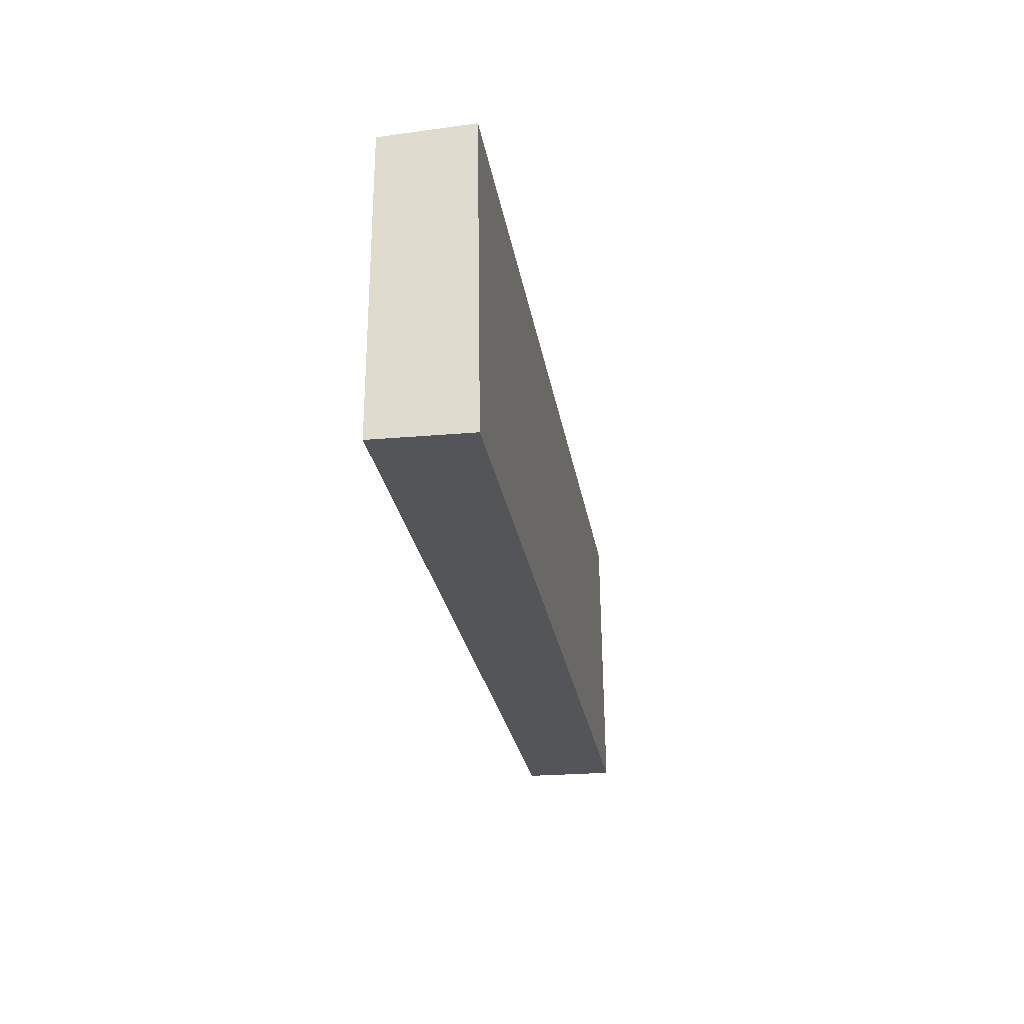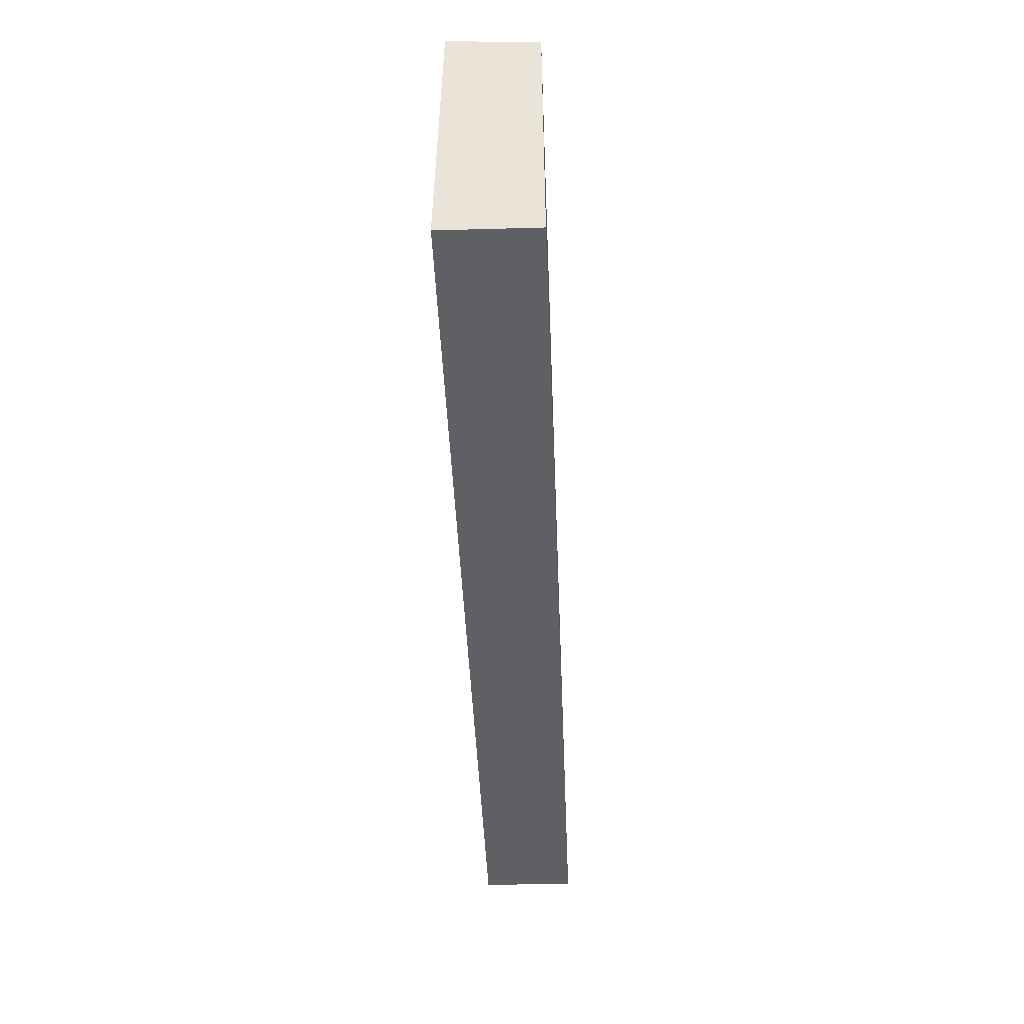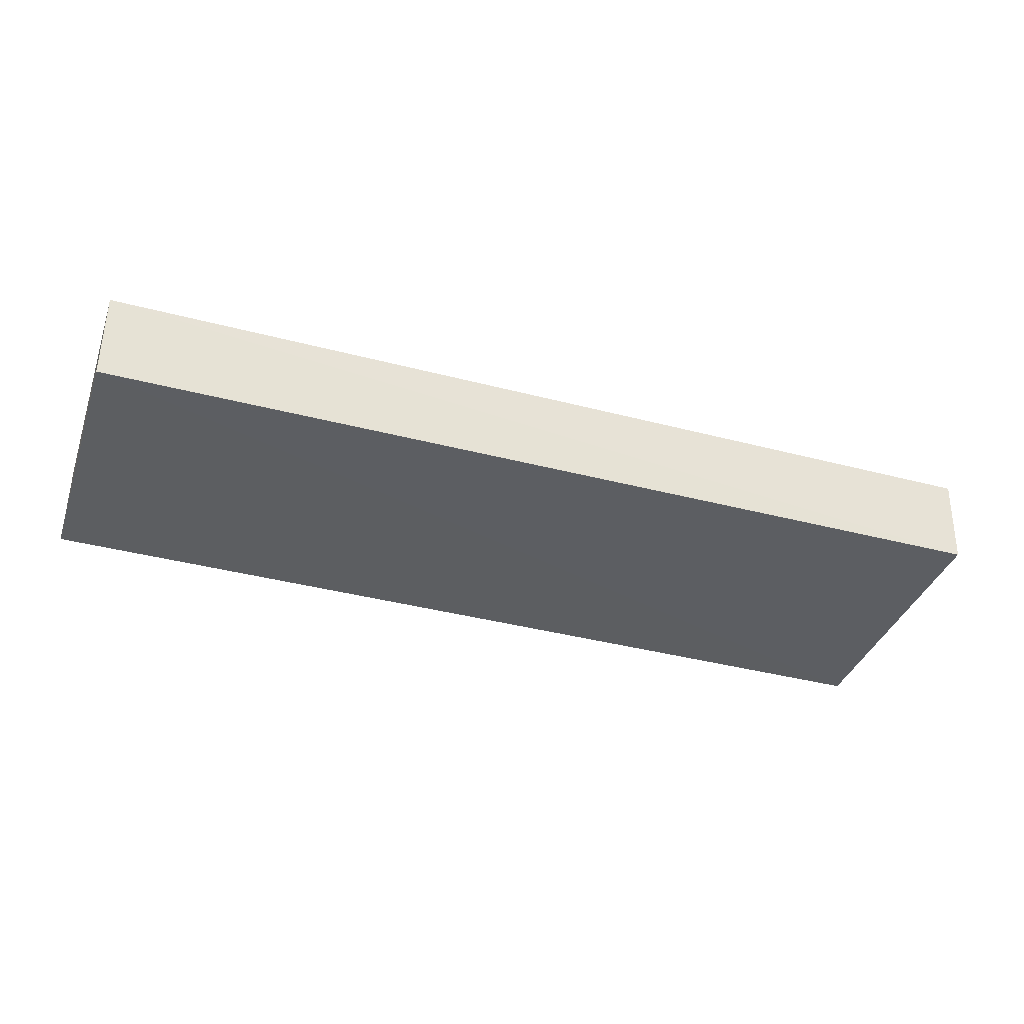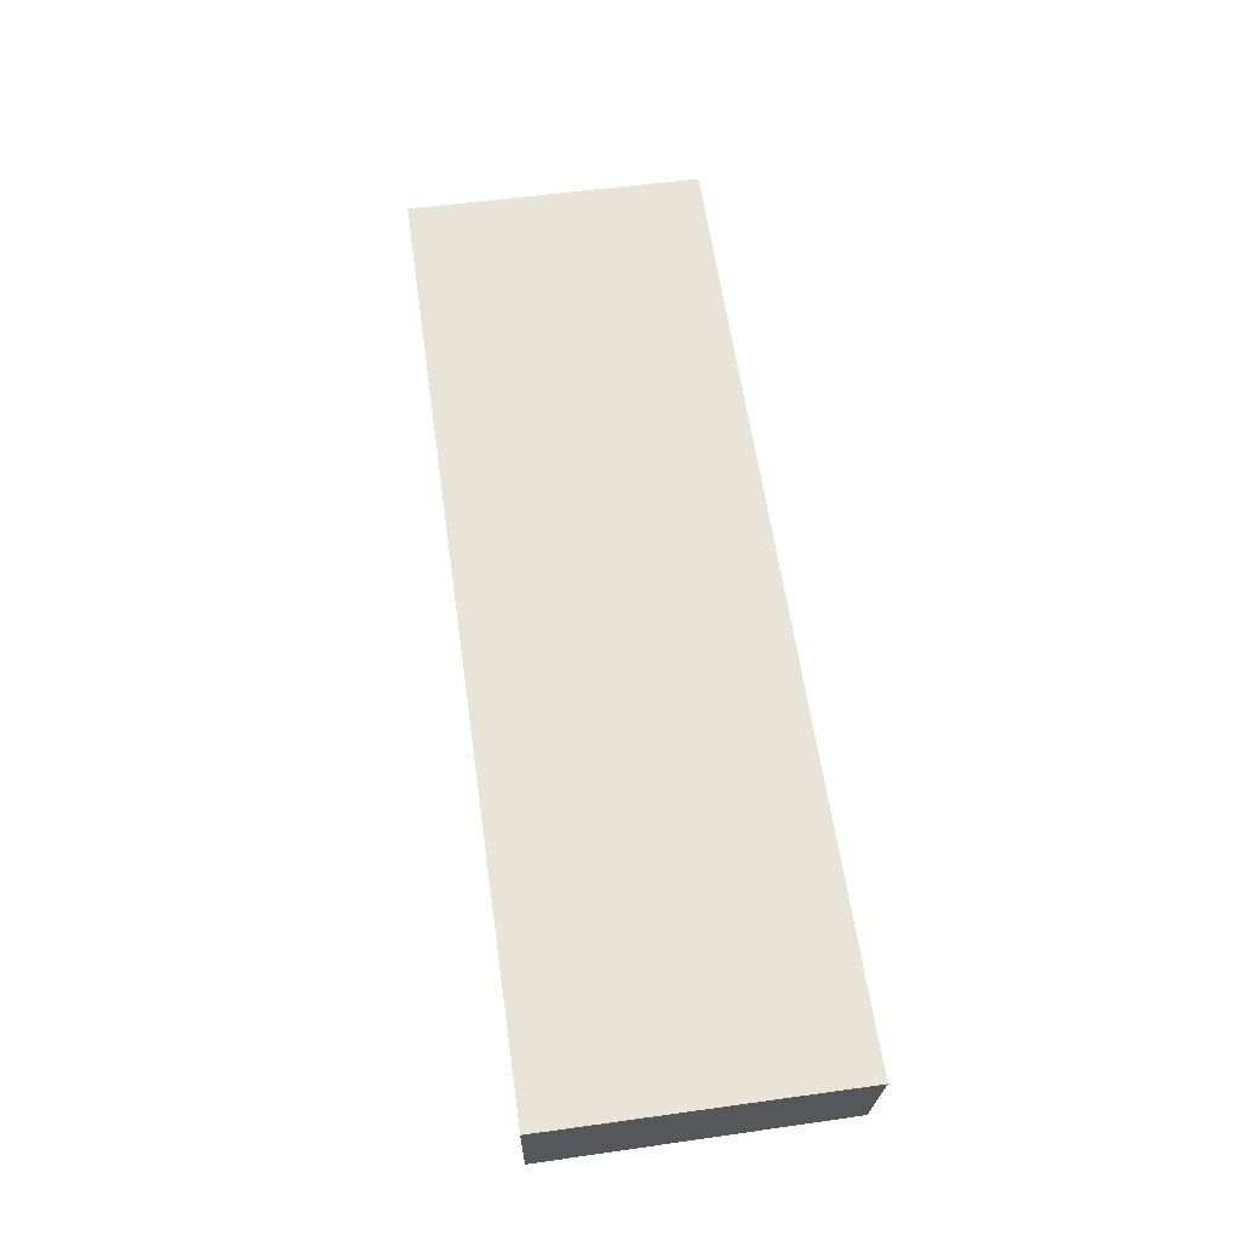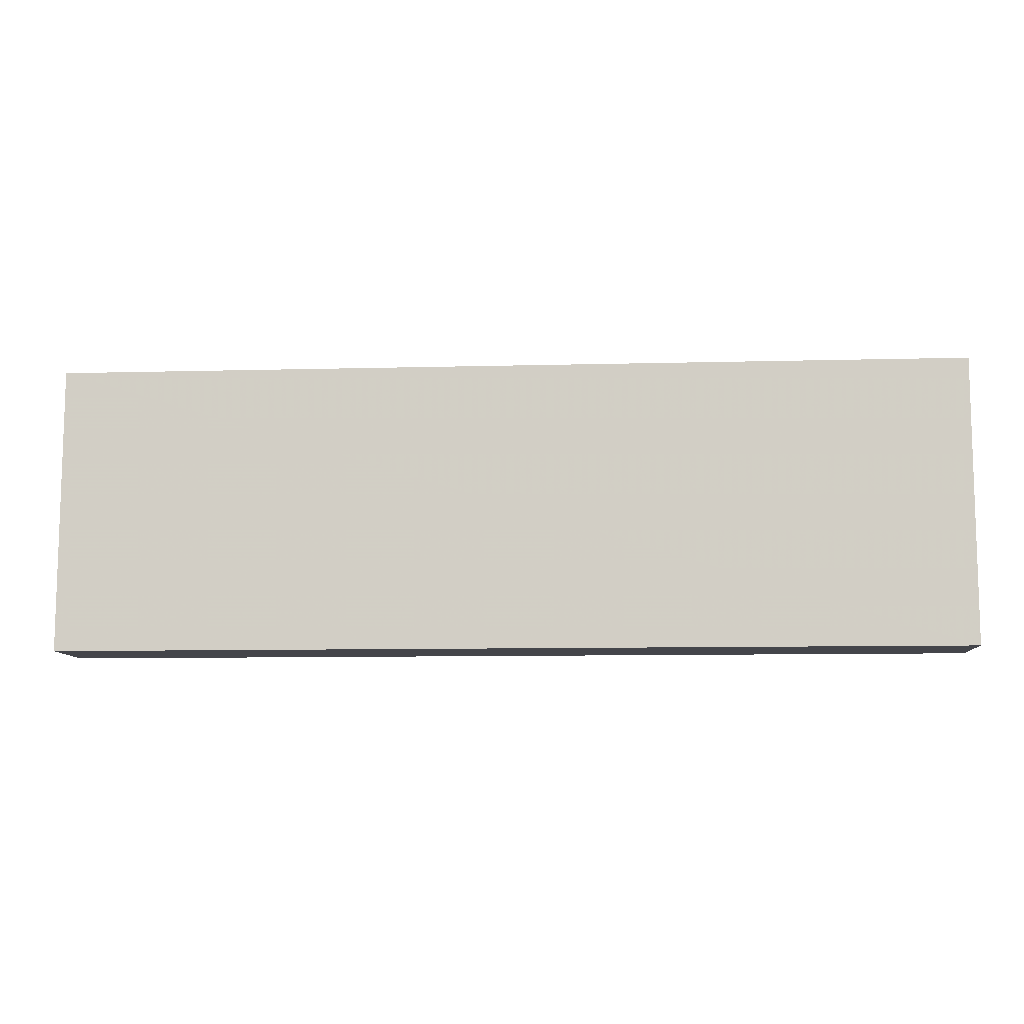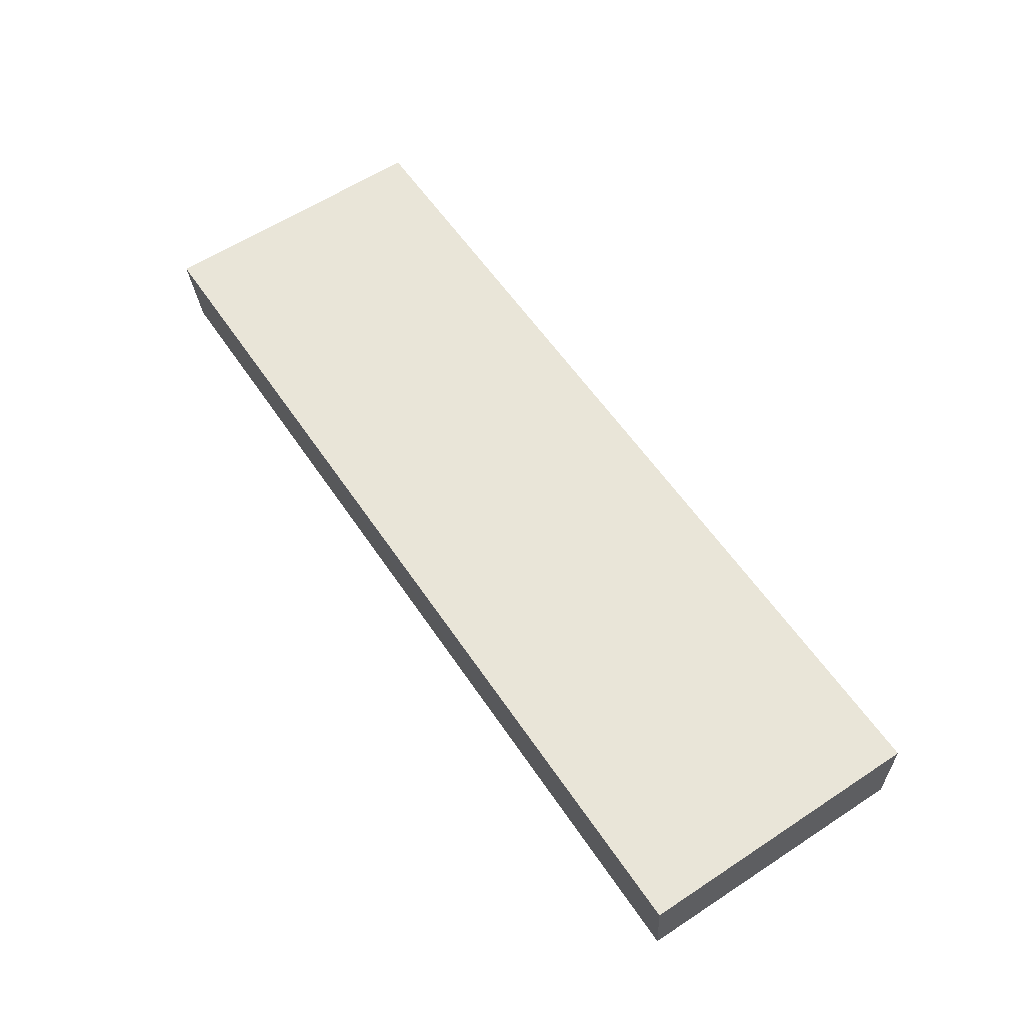
<metadata>
{"format":"obj","ext":"obj","renderer":"f3d","projection":"perspective","resolution":1024,"background":"white","views":[{"elev":-24.6,"azim":98.4,"up":"+Z"},{"elev":-45.2,"azim":-88.0,"up":"+Z"},{"elev":-37.1,"azim":-18.5,"up":"+Y"},{"elev":61.5,"azim":-98.2,"up":"+Y"},{"elev":-9.2,"azim":-176.2,"up":"+Z"},{"elev":58.7,"azim":56.1,"up":"+Y"}]}
</metadata>
<code>
v 0.154 0.3917 0.1196
v 0.1541 0.3711 0.1184
v 0.154 0.3926 0.05091
v -0.06529 0.3939 0.05091
v -0.0653 0.393 0.1196
v 0.1541 0.3708 0.05091
v -0.06524 0.3721 0.05091
v -0.06524 0.3722 0.118
f 1 2 3
f 1 3 4
f 5 2 1
f 5 1 4
f 6 3 2
f 6 4 3
f 7 5 4
f 7 4 6
f 8 7 6
f 8 6 2
f 8 2 5
f 8 5 7

</code>
